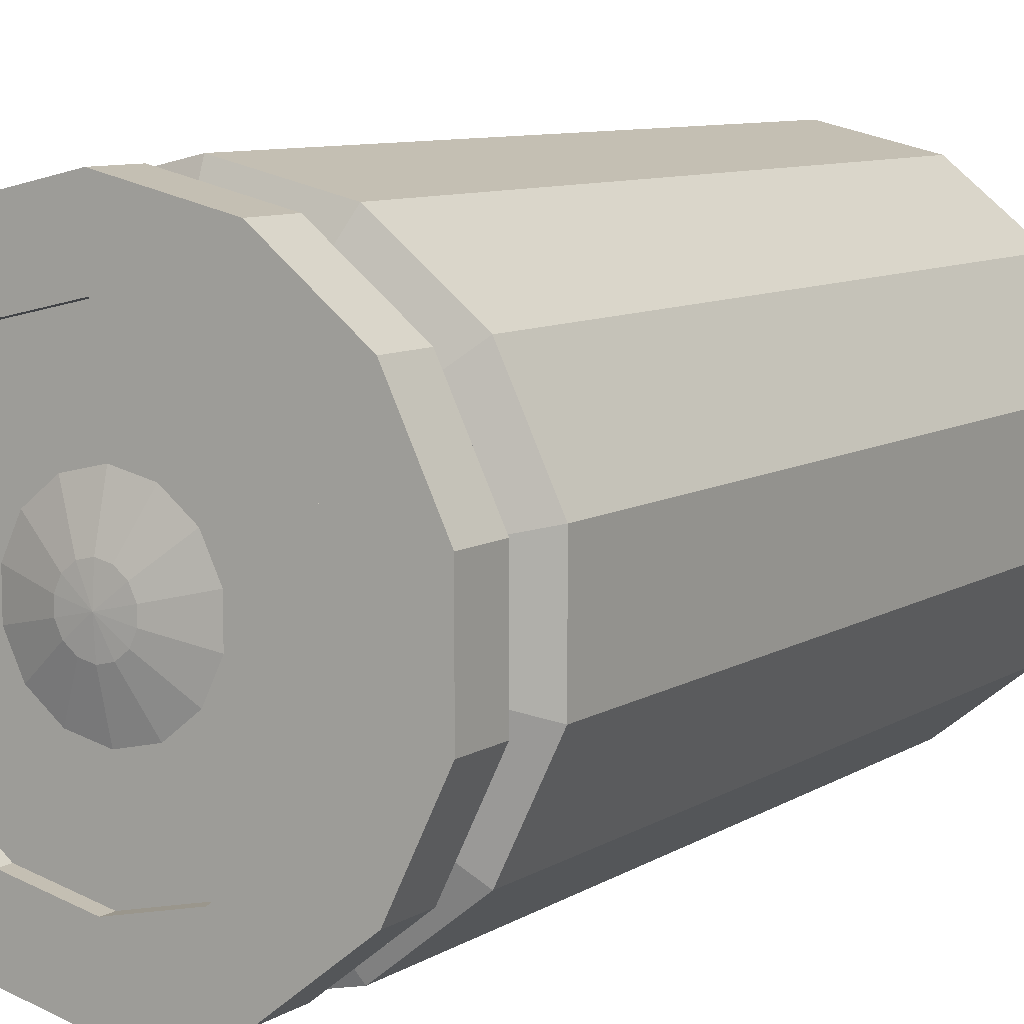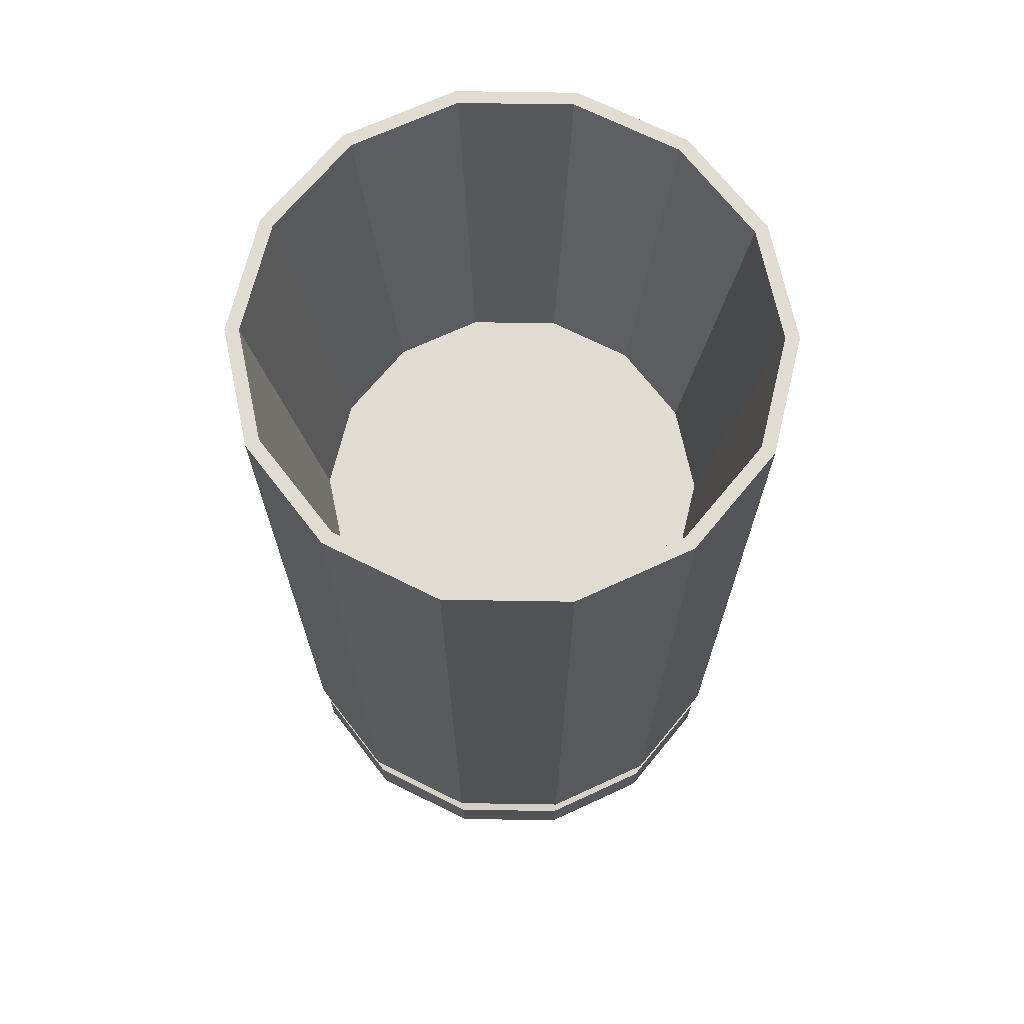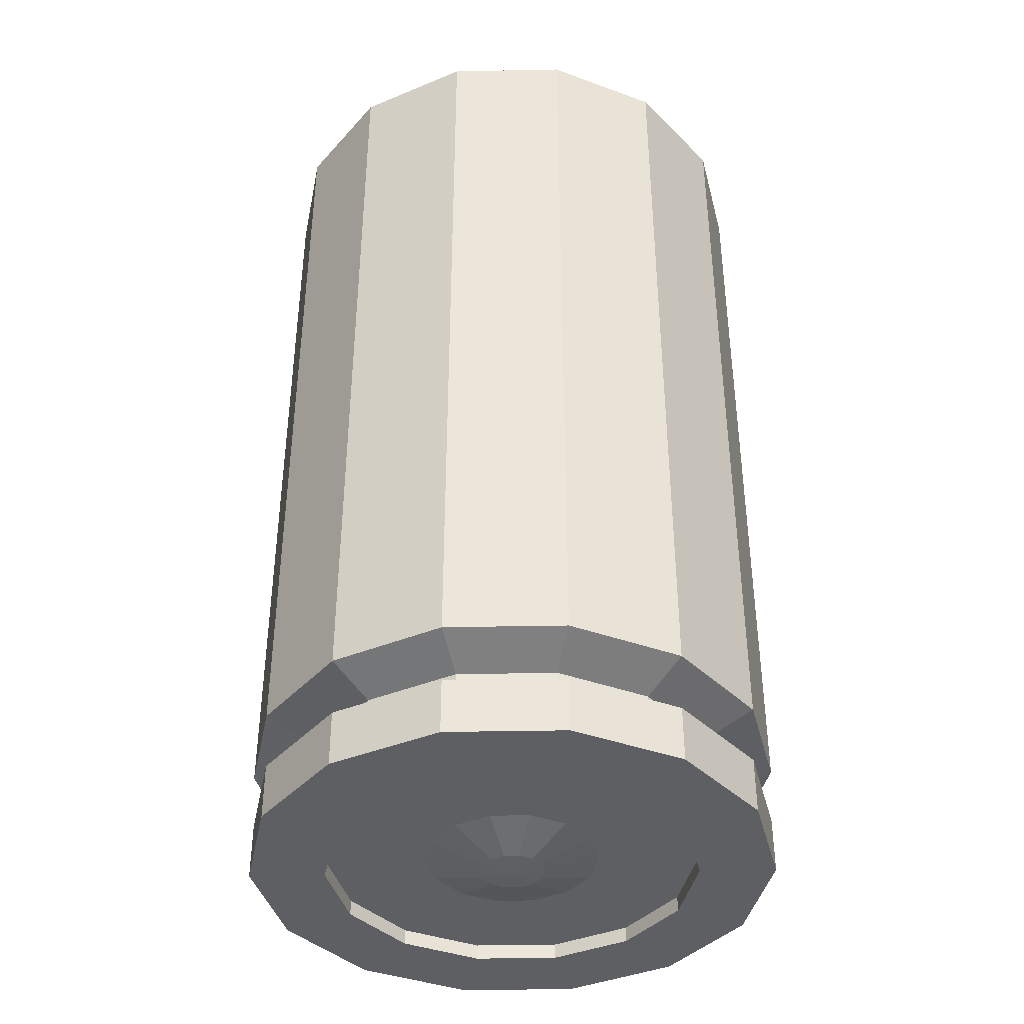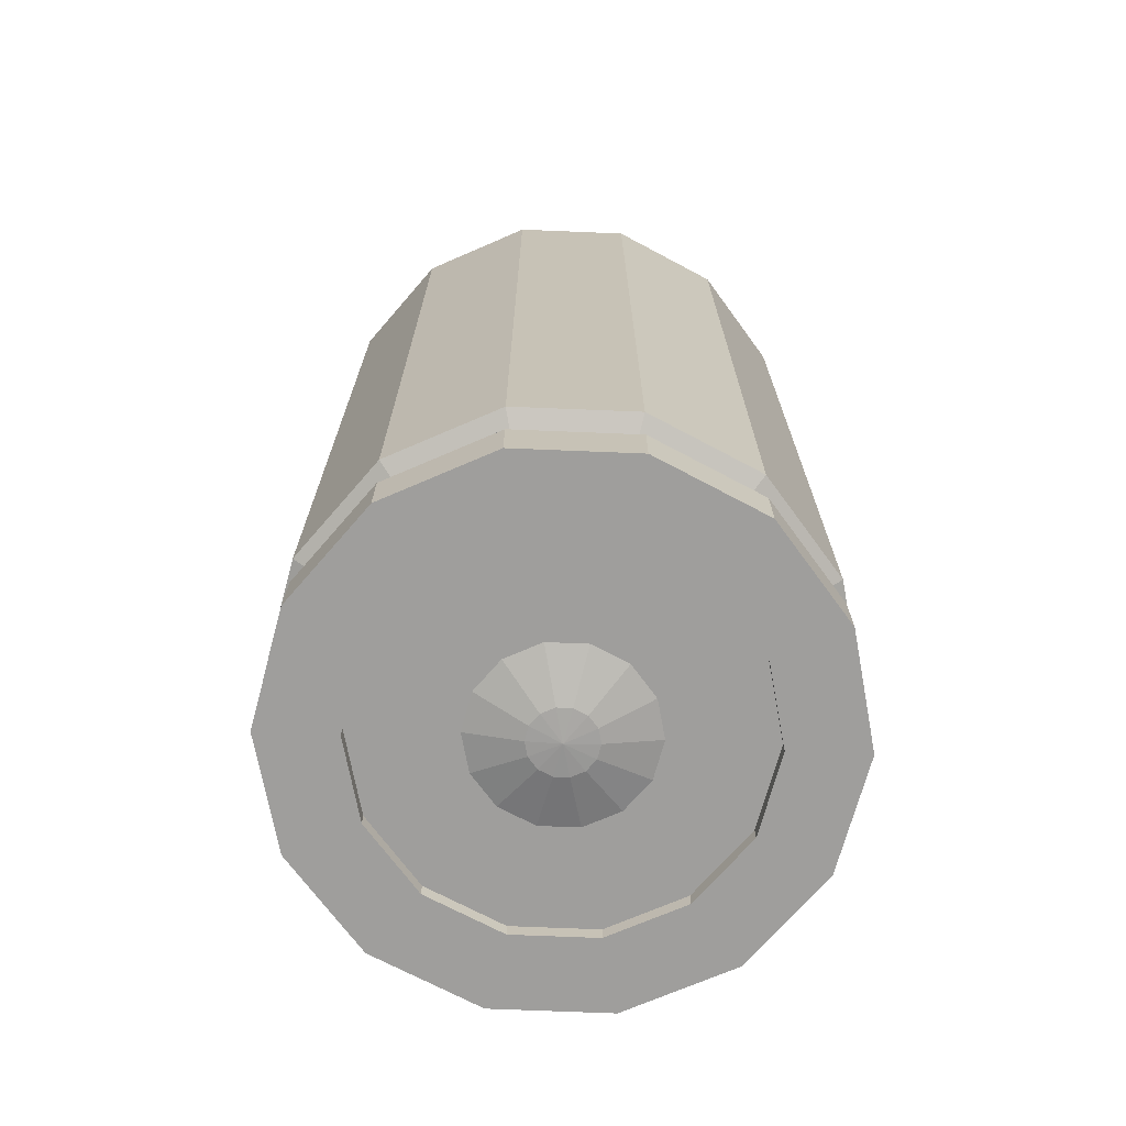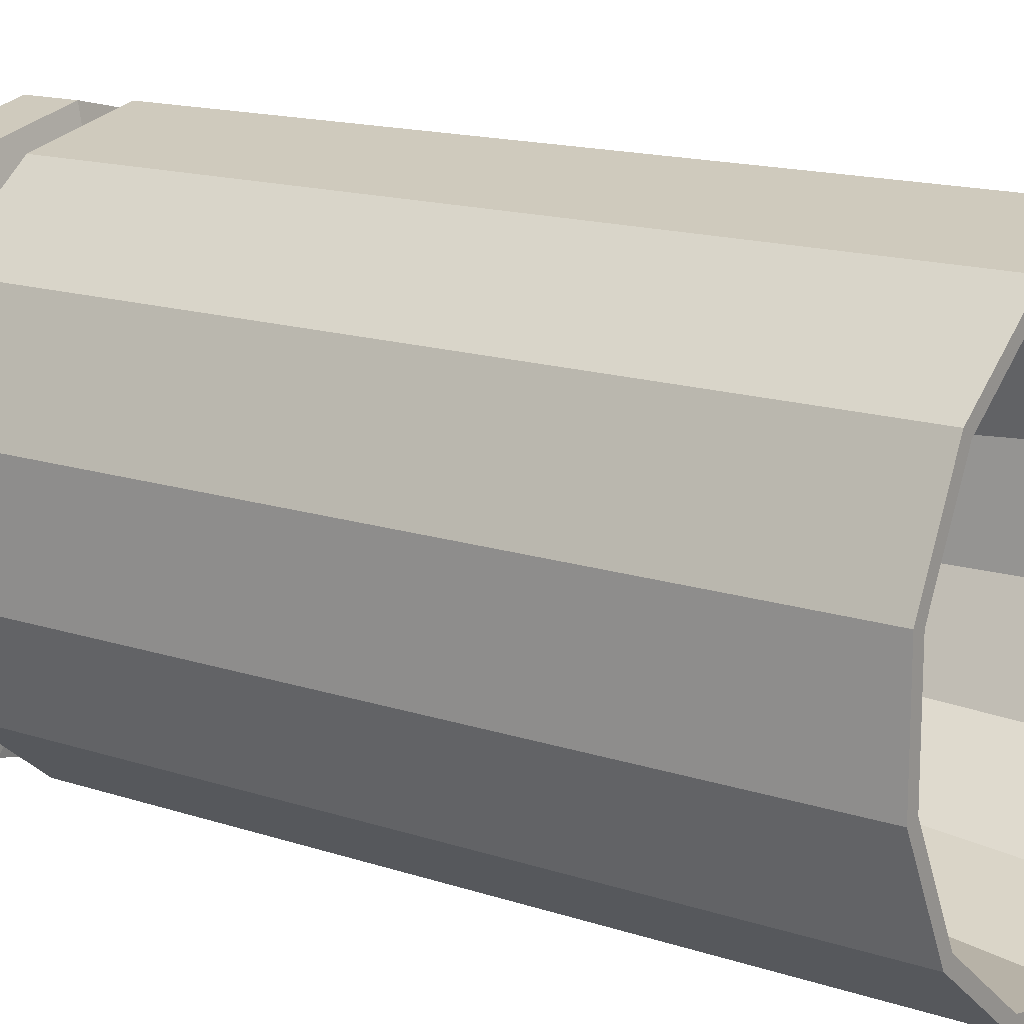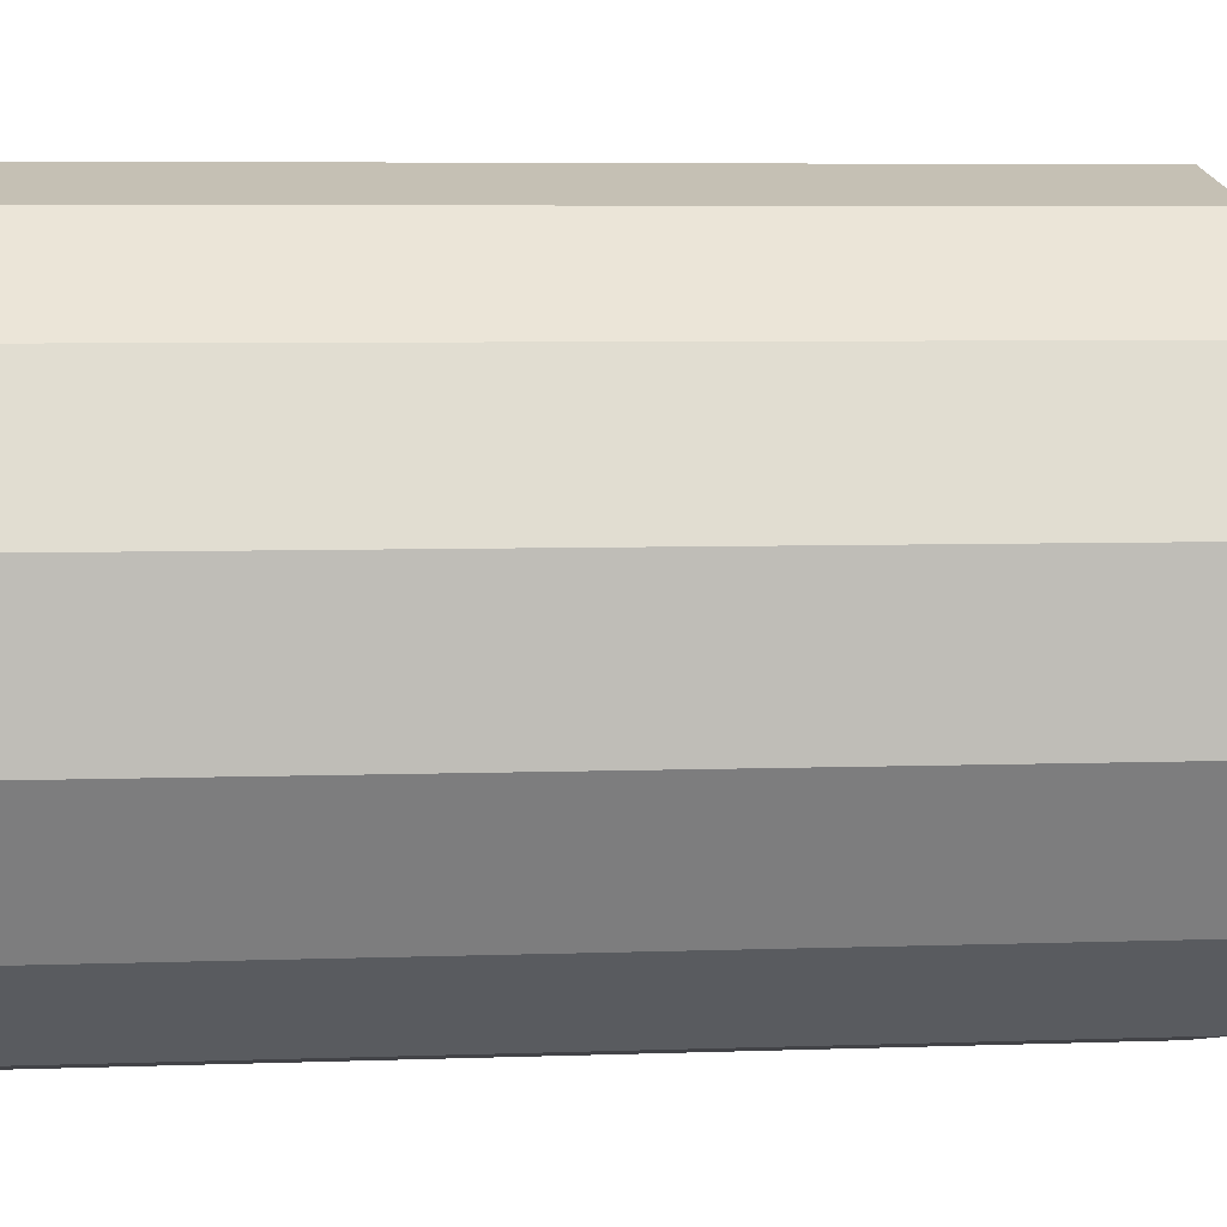
<metadata>
{"format":"obj","ext":"obj","renderer":"f3d","projection":"perspective","resolution":1024,"background":"white","views":[{"elev":8.6,"azim":32.2,"up":"+Z"},{"elev":69.3,"azim":-89.1,"up":"+Y"},{"elev":-39.5,"azim":142.8,"up":"+Y"},{"elev":-71.0,"azim":113.4,"up":"+Y"},{"elev":14.8,"azim":125.8,"up":"+Z"},{"elev":5.3,"azim":-96.9,"up":"+Z"}]}
</metadata>
<code>
o Цилиндр
v 0 -0.03444 -0.03444
v 0 0.07138 -0.03444
v 0.01494 -0.03444 -0.03103
v 0.01494 0.07138 -0.03103
v 0.02693 -0.03444 -0.02148
v 0.02693 0.07138 -0.02148
v 0.03358 -0.03444 -0.007664
v 0.03358 0.07138 -0.007664
v 0.03358 -0.03444 0.007664
v 0.03358 0.07138 0.007664
v 0.02693 -0.03444 0.02148
v 0.02693 0.07138 0.02148
v 0.01494 -0.03444 0.03103
v 0.01494 0.07138 0.03103
v 0 -0.03444 0.03444
v 0 0.07138 0.03444
v -0.01494 -0.03444 0.03103
v -0.01494 0.07138 0.03103
v -0.02693 -0.03444 0.02148
v -0.02693 0.07138 0.02148
v -0.03358 -0.03444 0.007664
v -0.03358 0.07138 0.007664
v -0.03358 -0.03444 -0.007664
v -0.03358 0.07138 -0.007664
v -0.02693 -0.03444 -0.02148
v -0.02693 0.07138 -0.02148
v -0.01494 -0.03444 -0.03103
v -0.01494 0.07138 -0.03103
v 0 -0.03687 -0.02787
v 0.01209 -0.03687 -0.02511
v 0.02179 -0.03687 -0.01738
v 0.02718 -0.03687 -0.006203
v 0.02718 -0.03687 0.006203
v 0.02179 -0.03687 0.01738
v 0.01209 -0.03687 0.02511
v 0 -0.03687 0.02787
v -0.01209 -0.03687 0.02511
v -0.02179 -0.03687 0.01738
v -0.02718 -0.03687 0.006203
v -0.02718 -0.03687 -0.006203
v -0.02179 -0.03687 -0.01738
v -0.01209 -0.03687 -0.02511
v 0 -0.04071 -0.02787
v 0.01209 -0.04071 -0.02511
v 0.02179 -0.04071 -0.01738
v 0.02718 -0.04071 -0.006203
v 0.02718 -0.04071 0.006203
v 0.02179 -0.04071 0.01738
v 0.01209 -0.04071 0.02511
v 0 -0.04071 0.02787
v -0.01209 -0.04071 0.02511
v -0.02179 -0.04071 0.01738
v -0.02718 -0.04071 0.006203
v -0.02718 -0.04071 -0.006203
v -0.02179 -0.04071 -0.01738
v -0.01209 -0.04071 -0.02511
v -0 -0.04182 -0.0339
v 0.01471 -0.04182 -0.03055
v 0.02651 -0.04182 -0.02114
v 0.03305 -0.04182 -0.007544
v 0.03305 -0.04182 0.007544
v 0.02651 -0.04182 0.02114
v 0.01471 -0.04182 0.03055
v 0 -0.04182 0.0339
v -0.01471 -0.04182 0.03055
v -0.02651 -0.04182 0.02114
v -0.03305 -0.04182 0.007544
v -0.03305 -0.04182 -0.007544
v -0.02651 -0.04182 -0.02114
v -0.01471 -0.04182 -0.03055
v -0 -0.04911 -0.0339
v 0.01471 -0.04911 -0.03055
v 0.02651 -0.04911 -0.02114
v 0.03305 -0.04911 -0.007544
v 0.03305 -0.04911 0.007544
v 0.02651 -0.04911 0.02114
v 0.01471 -0.04911 0.03055
v 0 -0.04911 0.0339
v -0.01471 -0.04911 0.03055
v -0.02651 -0.04911 0.02114
v -0.03305 -0.04911 0.007544
v -0.03305 -0.04911 -0.007544
v -0.02651 -0.04911 -0.02114
v -0.01471 -0.04911 -0.03055
v 0 -0.04911 -0.02413
v 0.01047 -0.04911 -0.02174
v 0.01887 -0.04911 -0.01505
v 0.02353 -0.04911 -0.00537
v 0.02353 -0.04911 0.00537
v 0.01887 -0.04911 0.01505
v 0.01047 -0.04911 0.02174
v 0 -0.04911 0.02413
v -0.01047 -0.04911 0.02174
v -0.01887 -0.04911 0.01505
v -0.02353 -0.04911 0.00537
v -0.02353 -0.04911 -0.00537
v -0.01887 -0.04911 -0.01505
v -0.01047 -0.04911 -0.02174
v 0 -0.04712 -0.02413
v 0.01047 -0.04712 -0.02174
v 0.01887 -0.04712 -0.01505
v 0.02353 -0.04712 -0.00537
v 0.02353 -0.04712 0.00537
v 0.01887 -0.04712 0.01505
v 0.01047 -0.04712 0.02174
v 0 -0.04712 0.02413
v -0.01047 -0.04712 0.02174
v -0.01887 -0.04712 0.01505
v -0.02353 -0.04712 0.00537
v -0.02353 -0.04712 -0.00537
v -0.01887 -0.04712 -0.01505
v -0.01047 -0.04712 -0.02174
v 0 -0.04712 -0.01121
v 0.004862 -0.04712 -0.0101
v 0.008761 -0.04712 -0.006987
v 0.01093 -0.04712 -0.002494
v 0.01093 -0.04712 0.002494
v 0.008761 -0.04712 0.006987
v 0.004862 -0.04712 0.0101
v 0 -0.04712 0.01121
v -0.004862 -0.04712 0.0101
v -0.008761 -0.04712 0.006987
v -0.01093 -0.04712 0.002494
v -0.01093 -0.04712 -0.002494
v -0.008761 -0.04712 -0.006987
v -0.004862 -0.04712 -0.0101
v 0 -0.04891 -0.004208
v 0.001826 -0.04891 -0.003791
v 0.00329 -0.04891 -0.002624
v 0.004102 -0.04891 -0.000936
v 0.004102 -0.04891 0.000936
v 0.00329 -0.04891 0.002624
v 0.001826 -0.04891 0.003791
v 0 -0.04891 0.004208
v -0.001826 -0.04891 0.003791
v -0.00329 -0.04891 0.002624
v -0.004102 -0.04891 0.000936
v -0.004102 -0.04891 -0.000936
v -0.00329 -0.04891 -0.002624
v -0.001826 -0.04891 -0.003791
v 0 -0.04923 -0
v 0 0.07138 -0.03269
v 0.01418 0.07138 -0.02945
v 0.02556 0.07138 -0.02038
v 0.03187 0.07138 -0.007275
v 0.03187 0.07138 0.007275
v 0.02556 0.07138 0.02038
v 0.01418 0.07138 0.02945
v 0 0.07138 0.03269
v -0.01418 0.07138 0.02945
v -0.02556 0.07138 0.02038
v -0.03187 0.07138 0.007275
v -0.03187 0.07138 -0.007275
v -0.02556 0.07138 -0.02038
v -0.01418 0.07138 -0.02945
v 0 0.02269 -0.02592
v 0.01125 0.02269 -0.02336
v 0.02027 0.02269 -0.01616
v 0.02527 0.02269 -0.005769
v 0.02527 0.02269 0.005769
v 0.02027 0.02269 0.01616
v 0.01125 0.02269 0.02336
v 0 0.02269 0.02592
v -0.01125 0.02269 0.02336
v -0.02027 0.02269 0.01616
v -0.02527 0.02269 0.005769
v -0.02527 0.02269 -0.005769
v -0.02027 0.02269 -0.01616
v -0.01125 0.02269 -0.02336
v 0 0.02269 0
f 1 2 4 3
f 3 4 6 5
f 5 6 8 7
f 7 8 10 9
f 9 10 12 11
f 11 12 14 13
f 13 14 16 15
f 15 16 18 17
f 17 18 20 19
f 19 20 22 21
f 21 22 24 23
f 23 24 26 25
f 19 21 39 38
f 25 26 28 27
f 27 28 2 1
f 9 11 34 33
f 5 7 32 31
f 15 17 37 36
f 1 3 30 29
f 25 27 42 41
f 11 13 35 34
f 21 23 40 39
f 7 9 33 32
f 17 19 38 37
f 27 1 29 42
f 3 5 31 30
f 13 15 36 35
f 23 25 41 40
f 37 38 52 51
f 30 31 45 44
f 38 39 53 52
f 31 32 46 45
f 39 40 54 53
f 32 33 47 46
f 40 41 55 54
f 33 34 48 47
f 41 42 56 55
f 34 35 49 48
f 42 29 43 56
f 35 36 50 49
f 36 37 51 50
f 29 30 44 43
f 45 46 60 59
f 53 54 68 67
f 46 47 61 60
f 54 55 69 68
f 47 48 62 61
f 55 56 70 69
f 48 49 63 62
f 56 43 57 70
f 49 50 64 63
f 50 51 65 64
f 43 44 58 57
f 51 52 66 65
f 44 45 59 58
f 52 53 67 66
f 68 69 83 82
f 61 62 76 75
f 69 70 84 83
f 62 63 77 76
f 70 57 71 84
f 63 64 78 77
f 64 65 79 78
f 57 58 72 71
f 65 66 80 79
f 58 59 73 72
f 66 67 81 80
f 59 60 74 73
f 67 68 82 81
f 60 61 75 74
f 76 77 91 90
f 84 71 85 98
f 77 78 92 91
f 78 79 93 92
f 71 72 86 85
f 79 80 94 93
f 72 73 87 86
f 80 81 95 94
f 73 74 88 87
f 81 82 96 95
f 74 75 89 88
f 82 83 97 96
f 75 76 90 89
f 83 84 98 97
f 92 93 107 106
f 85 86 100 99
f 93 94 108 107
f 86 87 101 100
f 94 95 109 108
f 87 88 102 101
f 95 96 110 109
f 88 89 103 102
f 96 97 111 110
f 89 90 104 103
f 97 98 112 111
f 90 91 105 104
f 98 85 99 112
f 91 92 106 105
f 100 101 115 114
f 108 109 123 122
f 101 102 116 115
f 109 110 124 123
f 102 103 117 116
f 110 111 125 124
f 103 104 118 117
f 111 112 126 125
f 104 105 119 118
f 112 99 113 126
f 105 106 120 119
f 106 107 121 120
f 99 100 114 113
f 107 108 122 121
f 123 124 138 137
f 116 117 131 130
f 124 125 139 138
f 117 118 132 131
f 125 126 140 139
f 118 119 133 132
f 126 113 127 140
f 119 120 134 133
f 120 121 135 134
f 113 114 128 127
f 121 122 136 135
f 114 115 129 128
f 122 123 137 136
f 115 116 130 129
f 131 132 141
f 139 140 141
f 132 133 141
f 140 127 141
f 133 134 141
f 134 135 141
f 127 128 141
f 135 136 141
f 128 129 141
f 136 137 141
f 129 130 141
f 137 138 141
f 130 131 141
f 138 139 141
f 16 14 148 149
f 26 24 153 154
f 12 10 146 147
f 22 20 151 152
f 8 6 144 145
f 18 16 149 150
f 4 2 142 143
f 28 26 154 155
f 14 12 147 148
f 24 22 152 153
f 10 8 145 146
f 20 18 150 151
f 2 28 155 142
f 6 4 143 144
f 150 149 163 164
f 143 142 156 157
f 151 150 164 165
f 144 143 157 158
f 152 151 165 166
f 145 144 158 159
f 153 152 166 167
f 146 145 159 160
f 154 153 167 168
f 147 146 160 161
f 155 154 168 169
f 148 147 161 162
f 142 155 169 156
f 149 148 162 163
f 165 164 170
f 158 157 170
f 166 165 170
f 159 158 170
f 167 166 170
f 160 159 170
f 168 167 170
f 161 160 170
f 169 168 170
f 162 161 170
f 156 169 170
f 163 162 170
f 164 163 170
f 157 156 170

</code>
